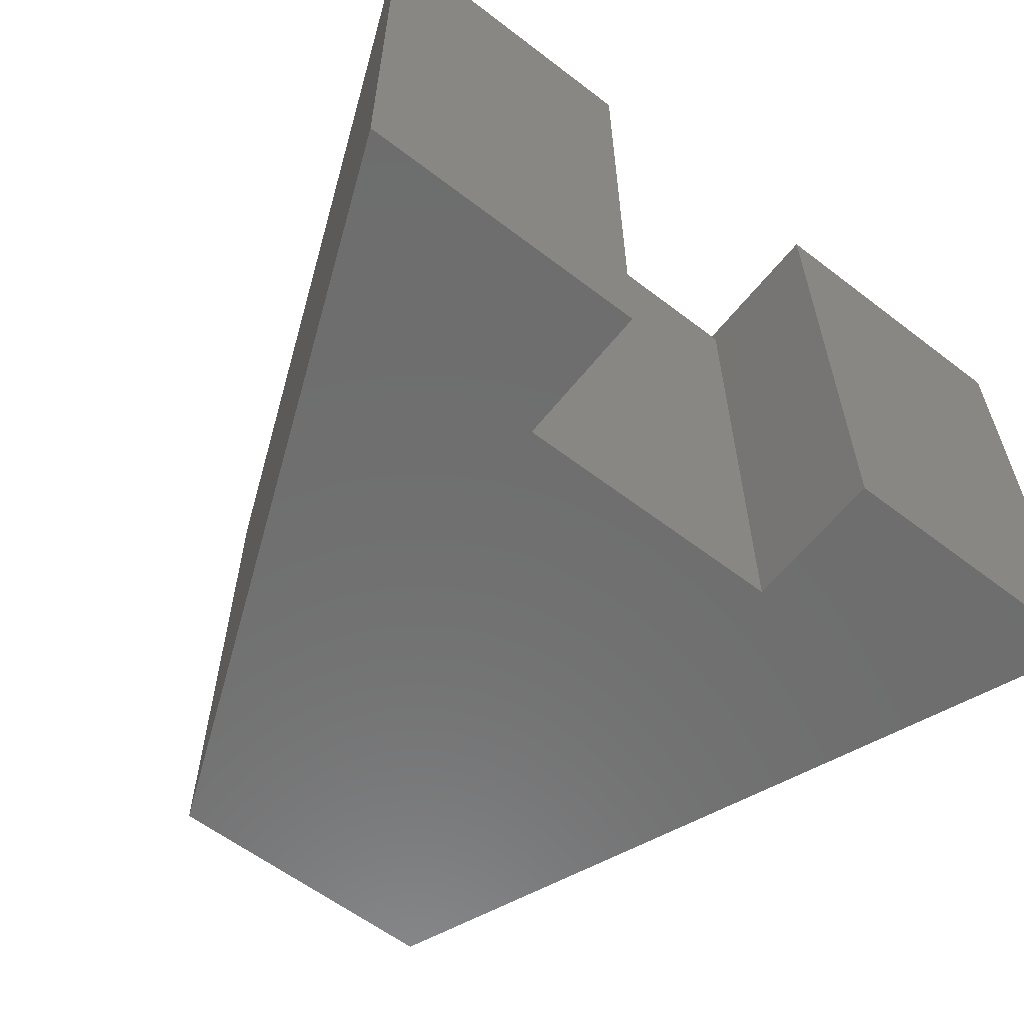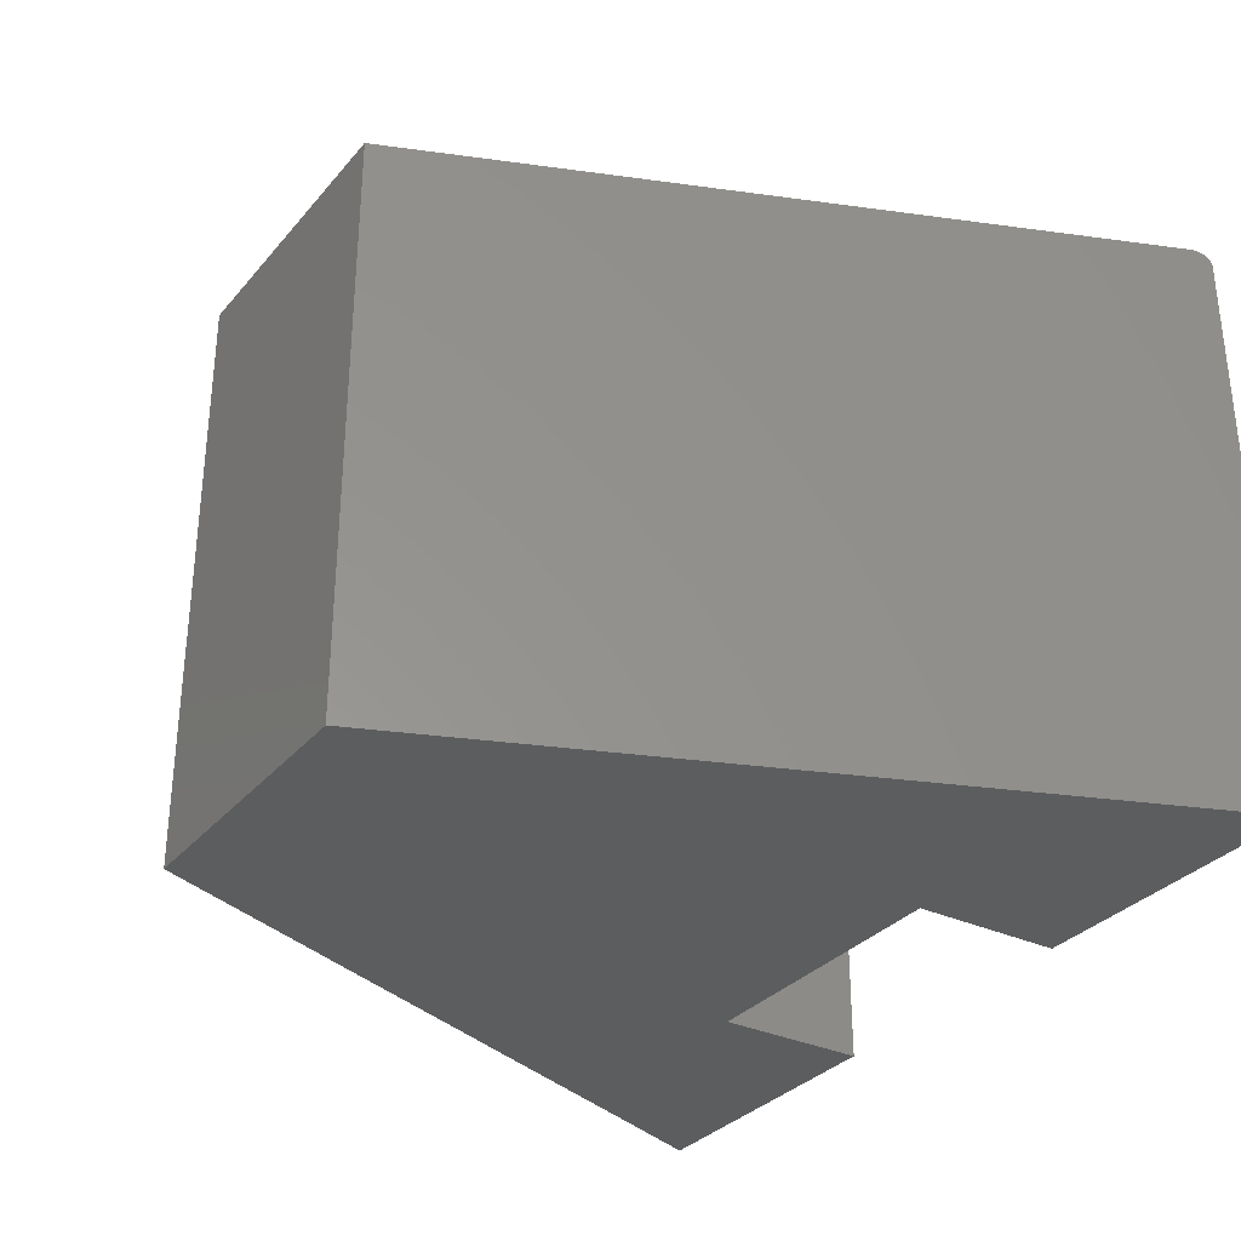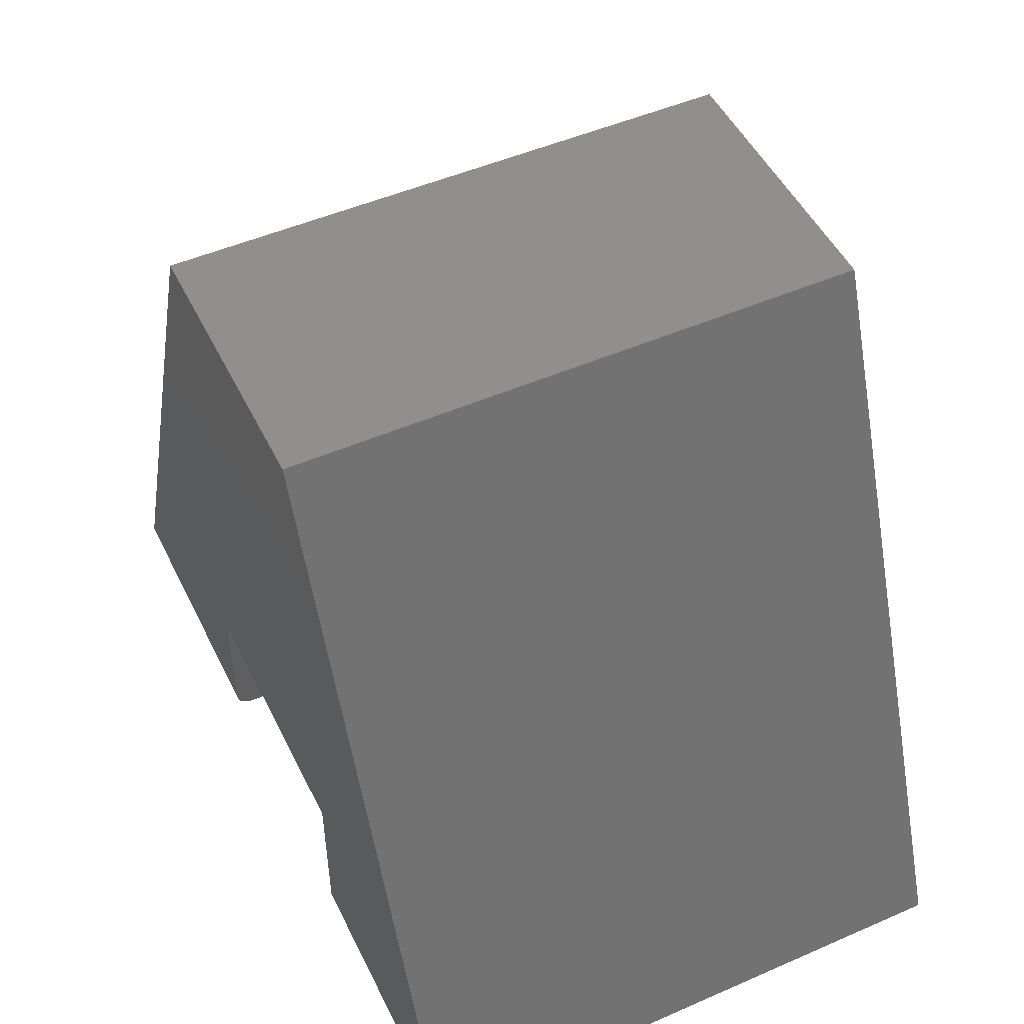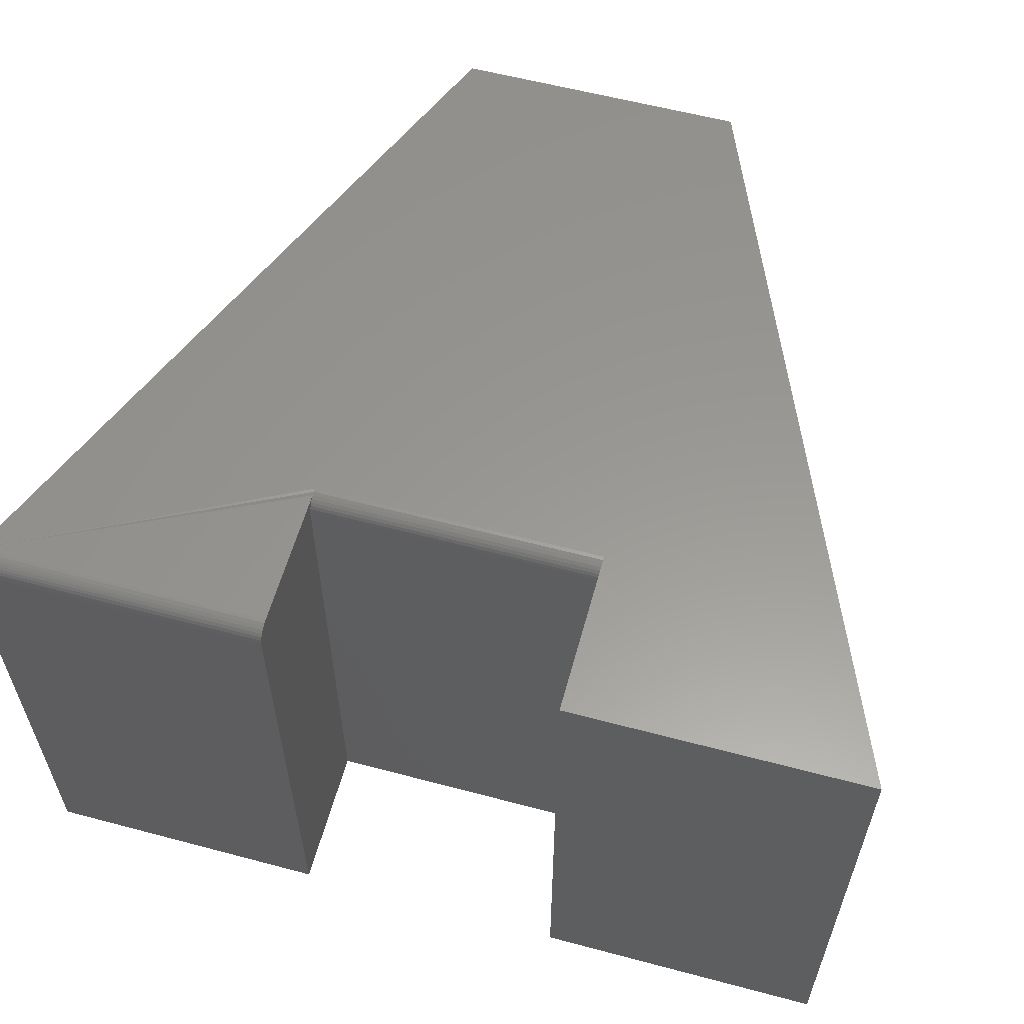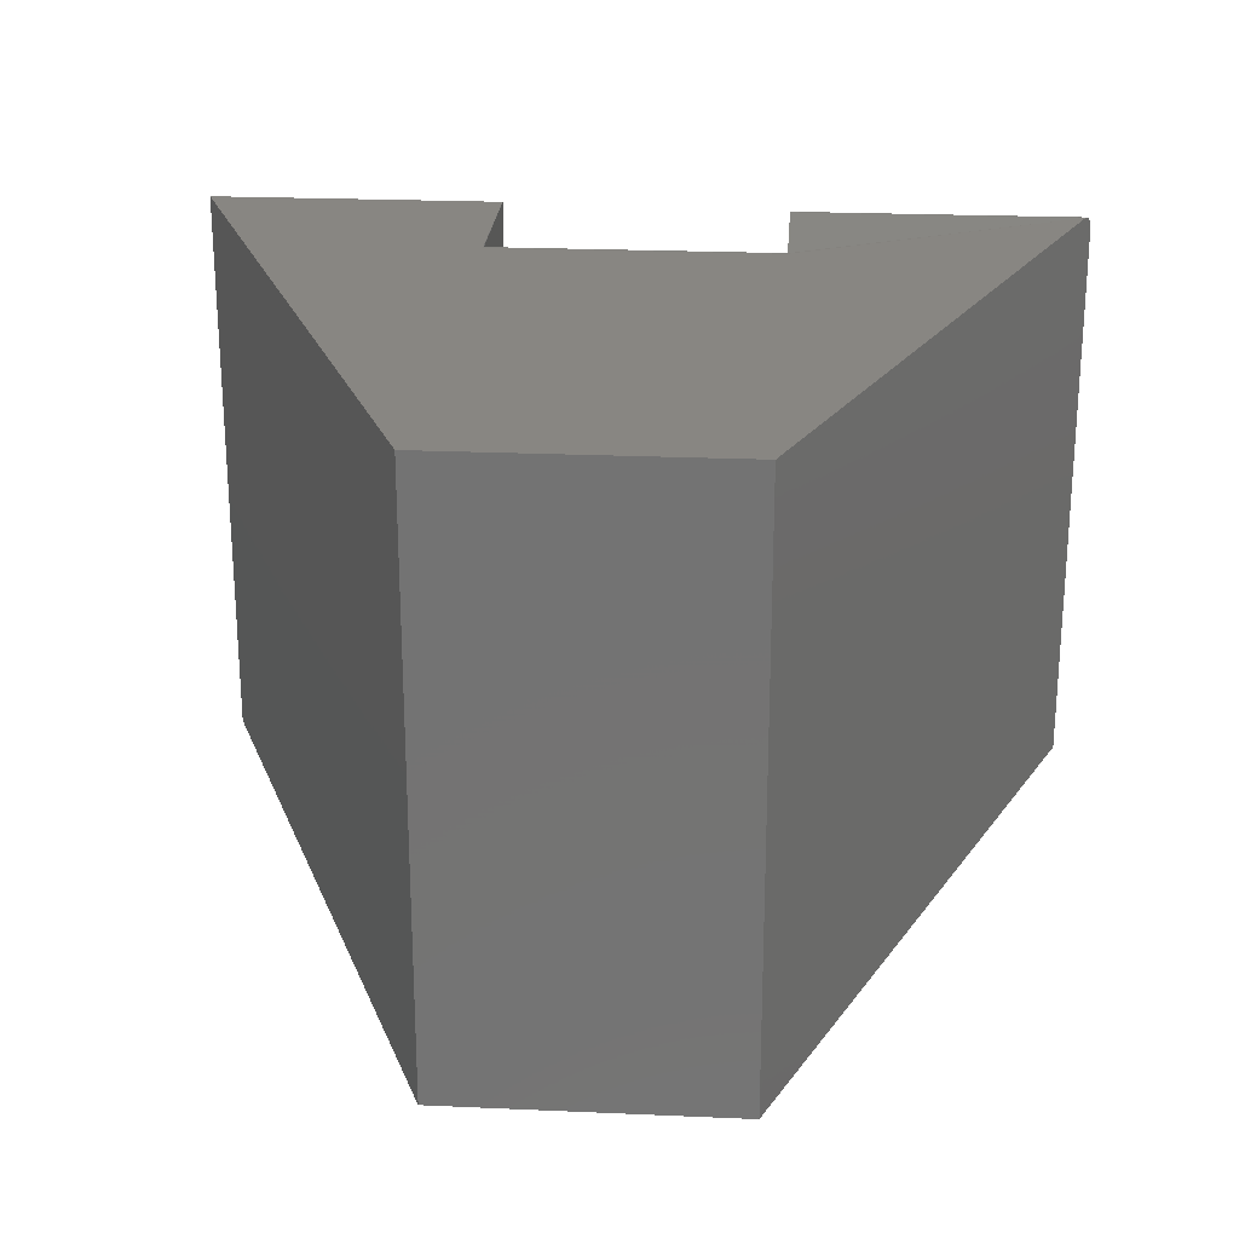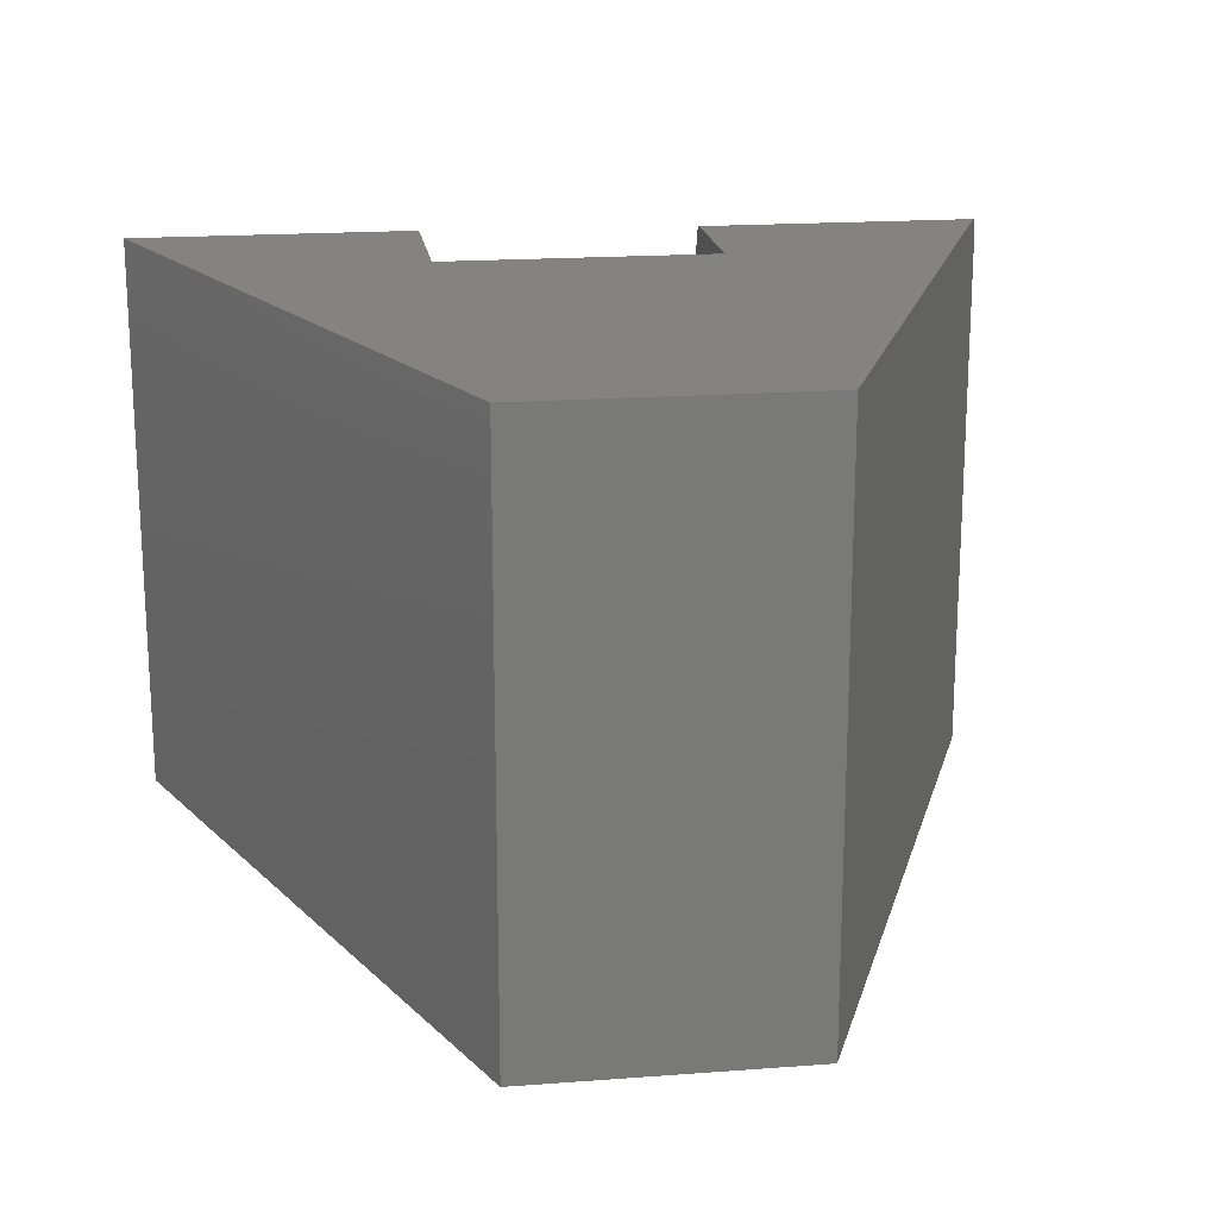
<metadata>
{"format":"stl","ext":"stl","renderer":"f3d","projection":"perspective","resolution":1024,"background":"white","views":[{"elev":-60.0,"azim":141.9,"up":"+Y"},{"elev":-32.1,"azim":56.8,"up":"+Y"},{"elev":49.8,"azim":-115.6,"up":"+Z"},{"elev":59.0,"azim":-164.7,"up":"+Y"},{"elev":23.7,"azim":4.2,"up":"+Y"},{"elev":18.6,"azim":-8.2,"up":"+Y"}]}
</metadata>
<code>
# stl→obj: 50 verts, 94 faces
v 0.4974 -0.5 -3.046e-17
v 0.4974 -0.01562 -2.776e-17
v 0.75 -0.5 -4.592e-17
v 0.75 -0.01562 -4.592e-17
v 0.2526 0 -1.547e-17
v 0 0 0
v 0.2526 0 0.1419
v 0.4974 0 0.6158
v 0.7436 0 0.01562
v 0.4974 0 0.1419
v 0.2526 0 0.6158
v 0.4974 0 0.01562
v 0.4974 -0.001189 0.136
v 0.4974 -0.0003002 0.1389
v 0.4974 -0.001189 0.009646
v 0.4974 -0.0003002 0.01258
v 0.4974 -0.009646 0.001189
v 0.4974 -0.006944 0.1289
v 0.4974 -0.006944 0.002633
v 0.4974 -0.004576 0.1309
v 0.4974 -0.004576 0.004576
v 0.4974 -0.002633 0.1333
v 0.4974 -0.002633 0.006944
v 0.4974 -0.5 0.1263
v 0.4974 -0.01562 0.1263
v 0.4974 -0.01258 0.0003002
v 0.4974 -0.01258 0.1266
v 0.4974 -0.009646 0.1275
v 0.4974 -0.5 0.6158
v 0.7465 -0.001723 0.008493
v 0.7456 -0.0007717 0.01078
v 0.7446 -0.0001933 0.01317
v 0.7493 -0.008669 0.001634
v 0.7499 -0.01338 0.0001616
v 0.7497 -0.01097 0.0007098
v 0.7488 -0.006542 0.002911
v 0.7482 -0.004644 0.004509
v 0.7474 -0.003024 0.006386
v 0 -0.5 0
v 0.2526 -0.5 -1.547e-17
v 0.2526 -0.01562 0.1263
v 0.2526 -0.5 0.1263
v 0.2526 -0.001189 0.136
v 0.2526 -0.002633 0.1333
v 0.2526 -0.004576 0.1309
v 0.2526 -0.006944 0.1289
v 0.2526 -0.009646 0.1275
v 0.2526 -0.01258 0.1266
v 0.2526 -0.5 0.6158
v 0.2526 -0.0003002 0.1389
f 1 2 3
f 3 2 4
f 5 6 7
f 8 9 10
f 8 10 7
f 8 7 6
f 8 6 11
f 9 12 13
f 9 13 14
f 9 14 10
f 12 15 13
f 12 16 15
f 17 18 19
f 19 18 20
f 19 20 21
f 21 20 22
f 21 22 23
f 23 22 13
f 23 13 15
f 1 24 2
f 2 24 25
f 2 25 26
f 26 25 27
f 26 27 17
f 17 27 28
f 17 28 18
f 29 3 30
f 29 30 31
f 29 31 32
f 29 32 9
f 29 9 8
f 33 3 4
f 33 4 34
f 33 34 35
f 3 33 36
f 3 36 37
f 3 37 38
f 3 38 30
f 12 9 32
f 15 31 30
f 15 30 23
f 23 30 38
f 17 35 26
f 31 15 32
f 32 15 16
f 32 16 12
f 23 38 21
f 21 38 37
f 21 37 19
f 19 37 36
f 19 36 17
f 17 36 33
f 17 33 35
f 4 2 34
f 34 2 26
f 34 26 35
f 39 6 40
f 40 6 5
f 41 25 42
f 42 25 24
f 5 43 44
f 5 44 45
f 5 45 46
f 5 46 47
f 5 47 48
f 5 48 41
f 5 41 42
f 5 42 40
f 49 11 39
f 39 11 6
f 7 10 50
f 50 10 14
f 50 14 43
f 43 14 13
f 43 13 44
f 44 13 22
f 44 22 45
f 45 22 20
f 45 20 46
f 46 20 18
f 46 18 47
f 47 18 28
f 47 28 48
f 48 28 27
f 48 27 41
f 41 27 25
f 24 1 3
f 24 3 29
f 24 29 42
f 29 49 42
f 42 49 39
f 42 39 40
f 8 11 29
f 29 11 49

</code>
